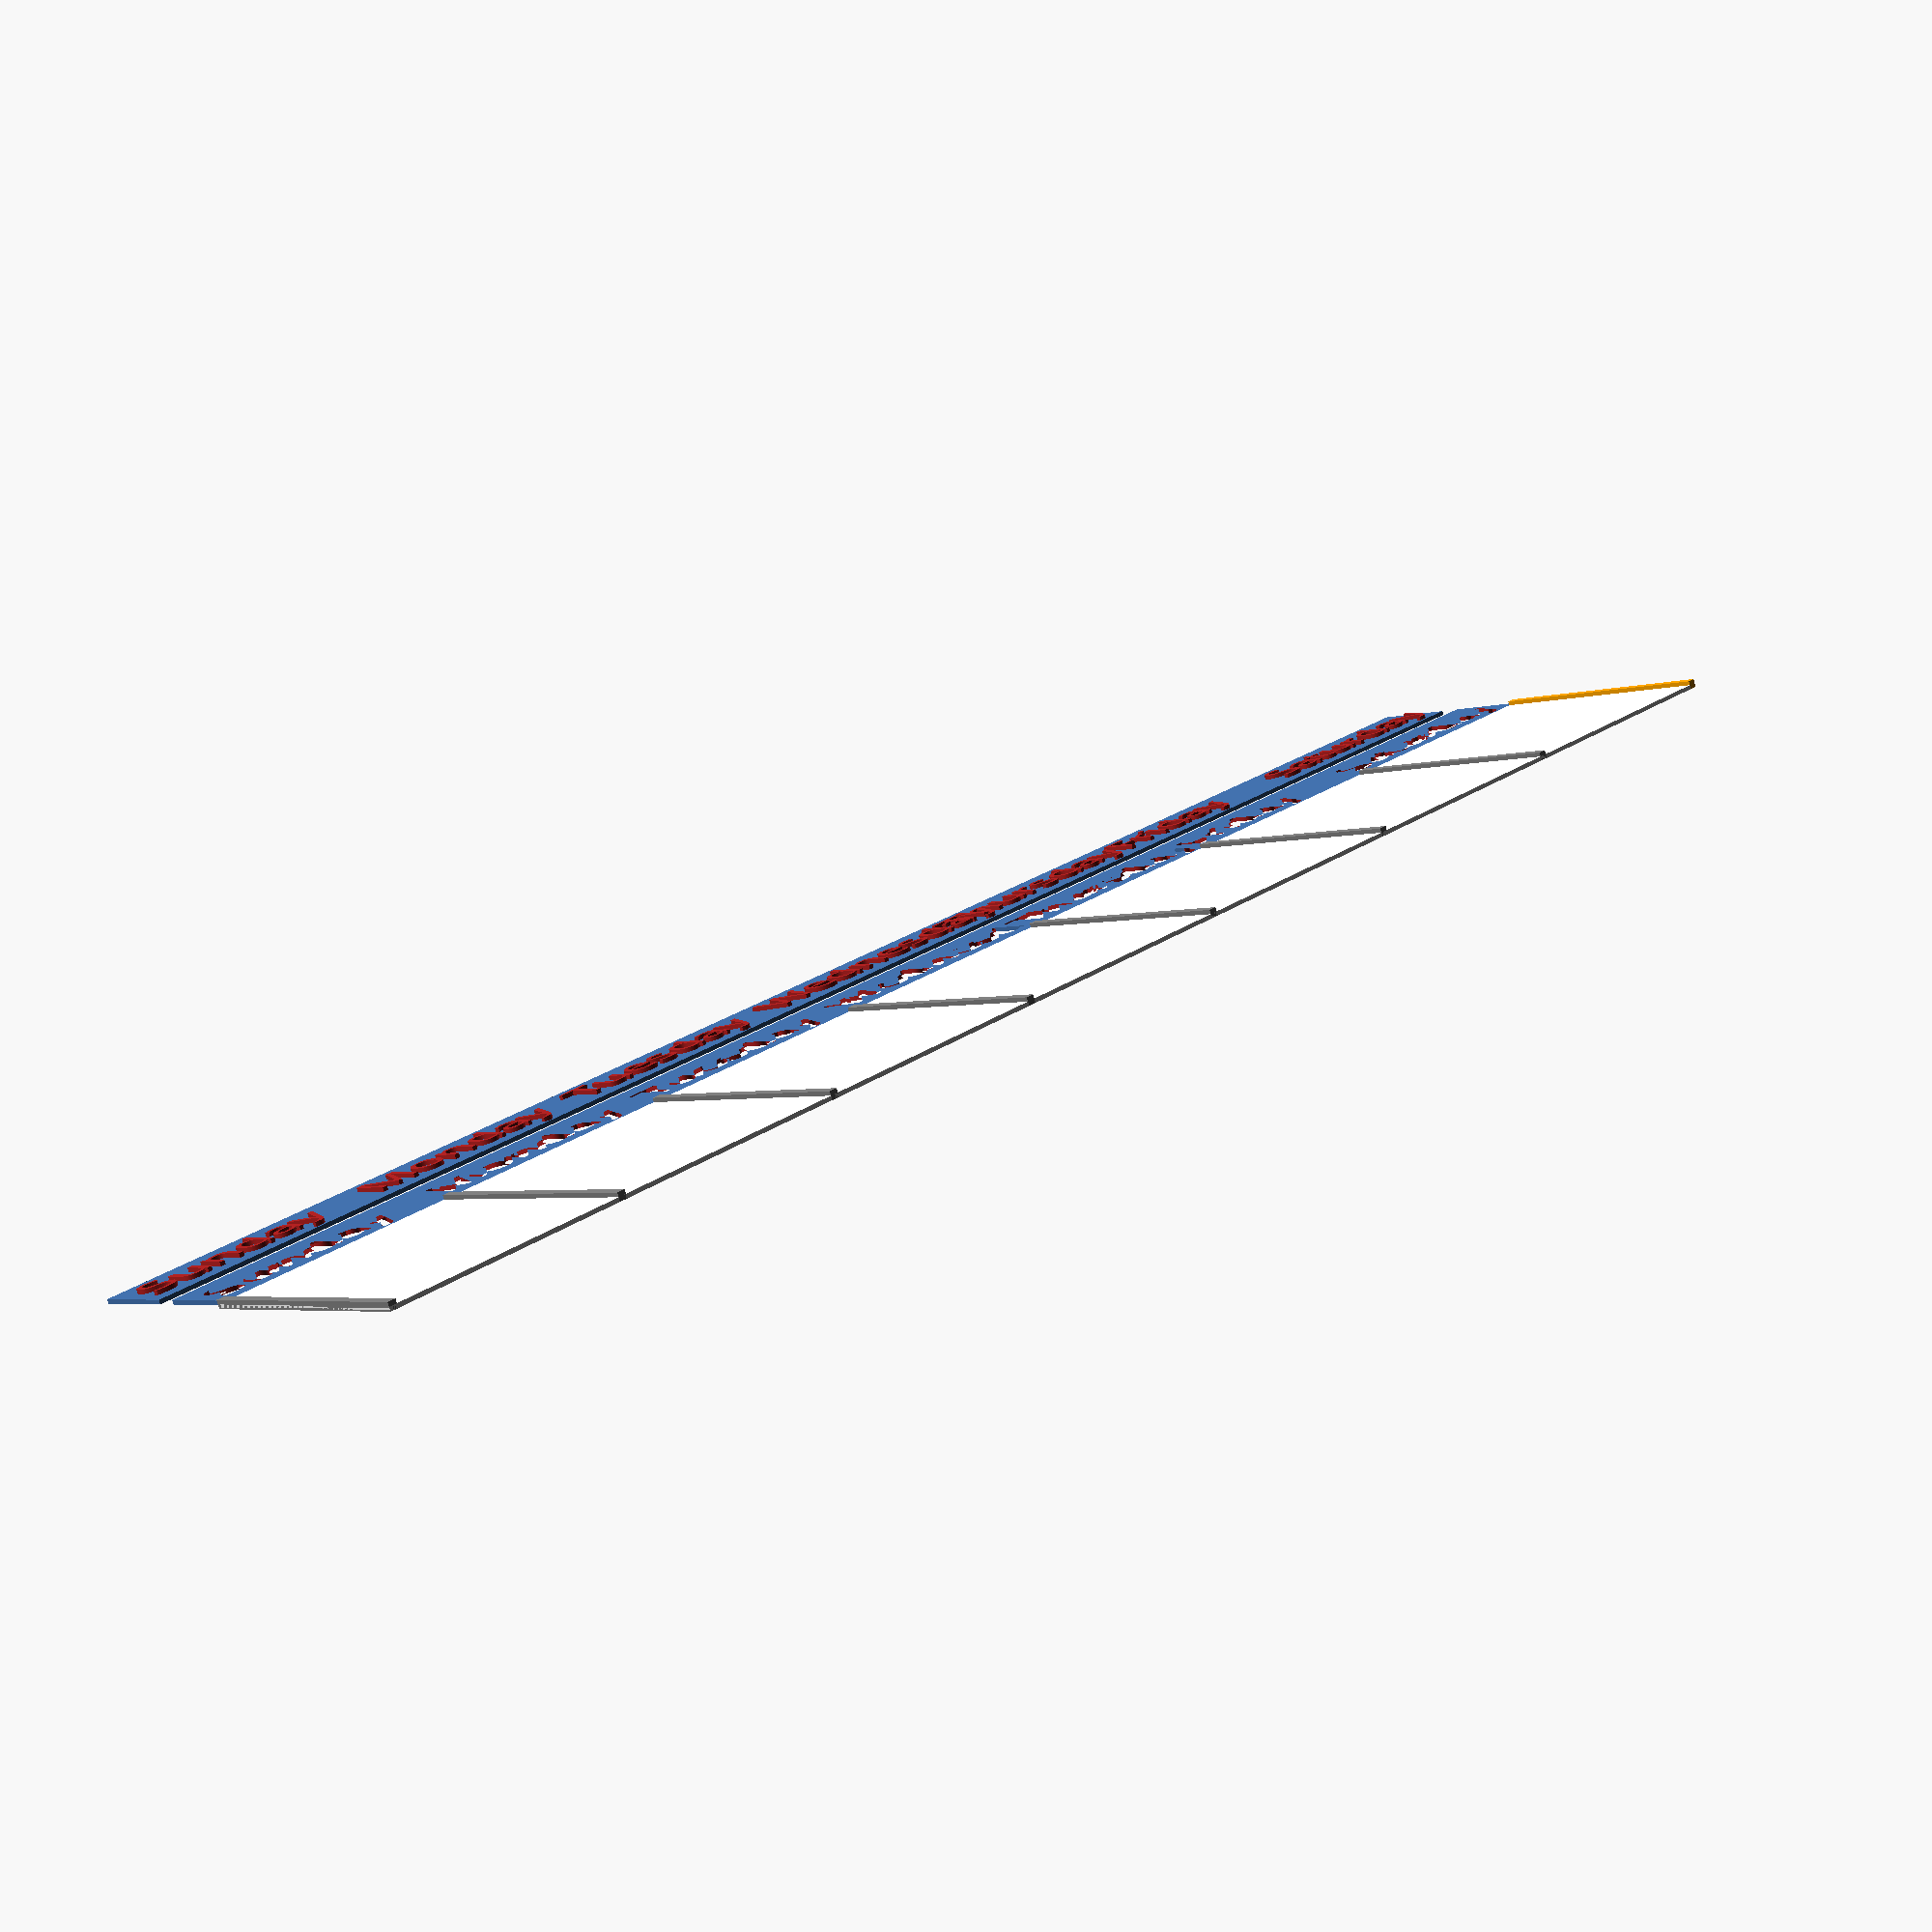
<openscad>
$fn=200;
// use "lib/fonts/Vampire Kiss Demo/fonts/Vampire Kiss Demo.ttf";
// for(day = DAYS) echo(day[0]);

TRAY_XY=60;
TRAY_Z=1;
TRAY_MARGIN=2;

LABEL_X = TRAY_XY;
LABEL_Y = 20;
LABEL_Z = TRAY_Z;

DAYS=[["Sunday"],["Monday"],["Tuesday"],["Wednesday"],["Thursday"],["Friday"],["Saturday"]];

module dayLabel(v) {
	let(i=0) {
		difference() {
			translate([0,i*(LABEL_Y+5),0]) cube([LABEL_X,LABEL_Y,TRAY_Z]);
			color("firebrick") translate([TRAY_MARGIN,2+i*(LABEL_Y+5)+2,-0.5]) linear_extrude(TRAY_Z+2) text(v, font = "Vampire Kiss Demo");
		}
	}
	let (i=1) {
		translate([0,i*(LABEL_Y+5),0]) cube([LABEL_X,LABEL_Y,TRAY_Z]);
		color("firebrick") translate([TRAY_MARGIN,2+i*(LABEL_Y+5)+2,0]) linear_extrude(TRAY_Z+1) text(v, font = "Vampire Kiss Demo");
	}

}

module dayTray(){
	color("white") cube([TRAY_XY,TRAY_XY,TRAY_Z]);
	color("gray")  cube([TRAY_MARGIN,TRAY_XY,TRAY_MARGIN]);
	translate([TRAY_XY,0,0]) color("orange")  cube([TRAY_MARGIN,TRAY_XY,TRAY_MARGIN]);
}

for (i = [0:1:len(DAYS)-1]) {
	translate([TRAY_XY*i,0,0]) dayTray();
	translate([TRAY_XY*i+TRAY_MARGIN,TRAY_XY, 0]) dayLabel(DAYS[i][0]);
}
</openscad>
<views>
elev=258.9 azim=136.2 roll=164.4 proj=p view=solid
</views>
